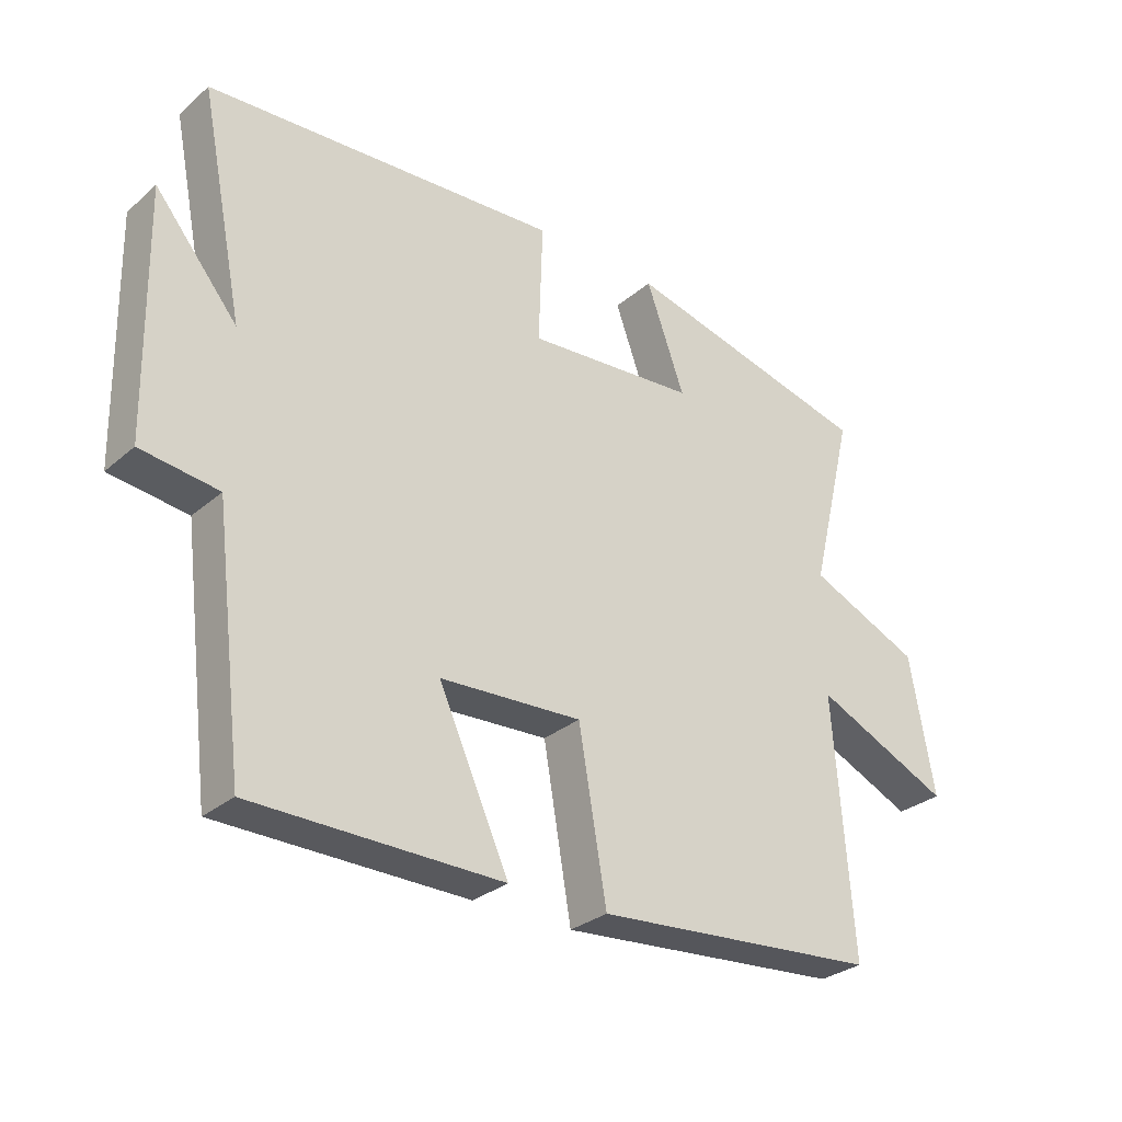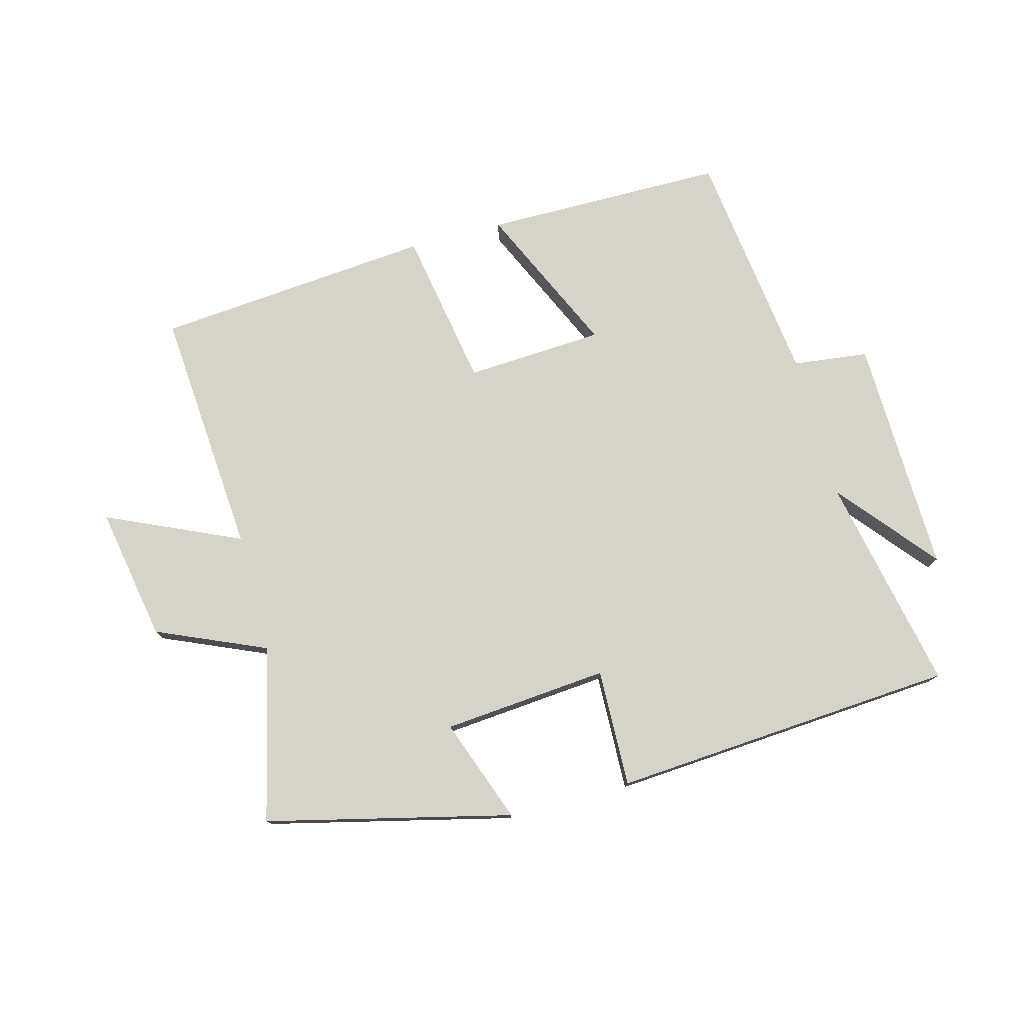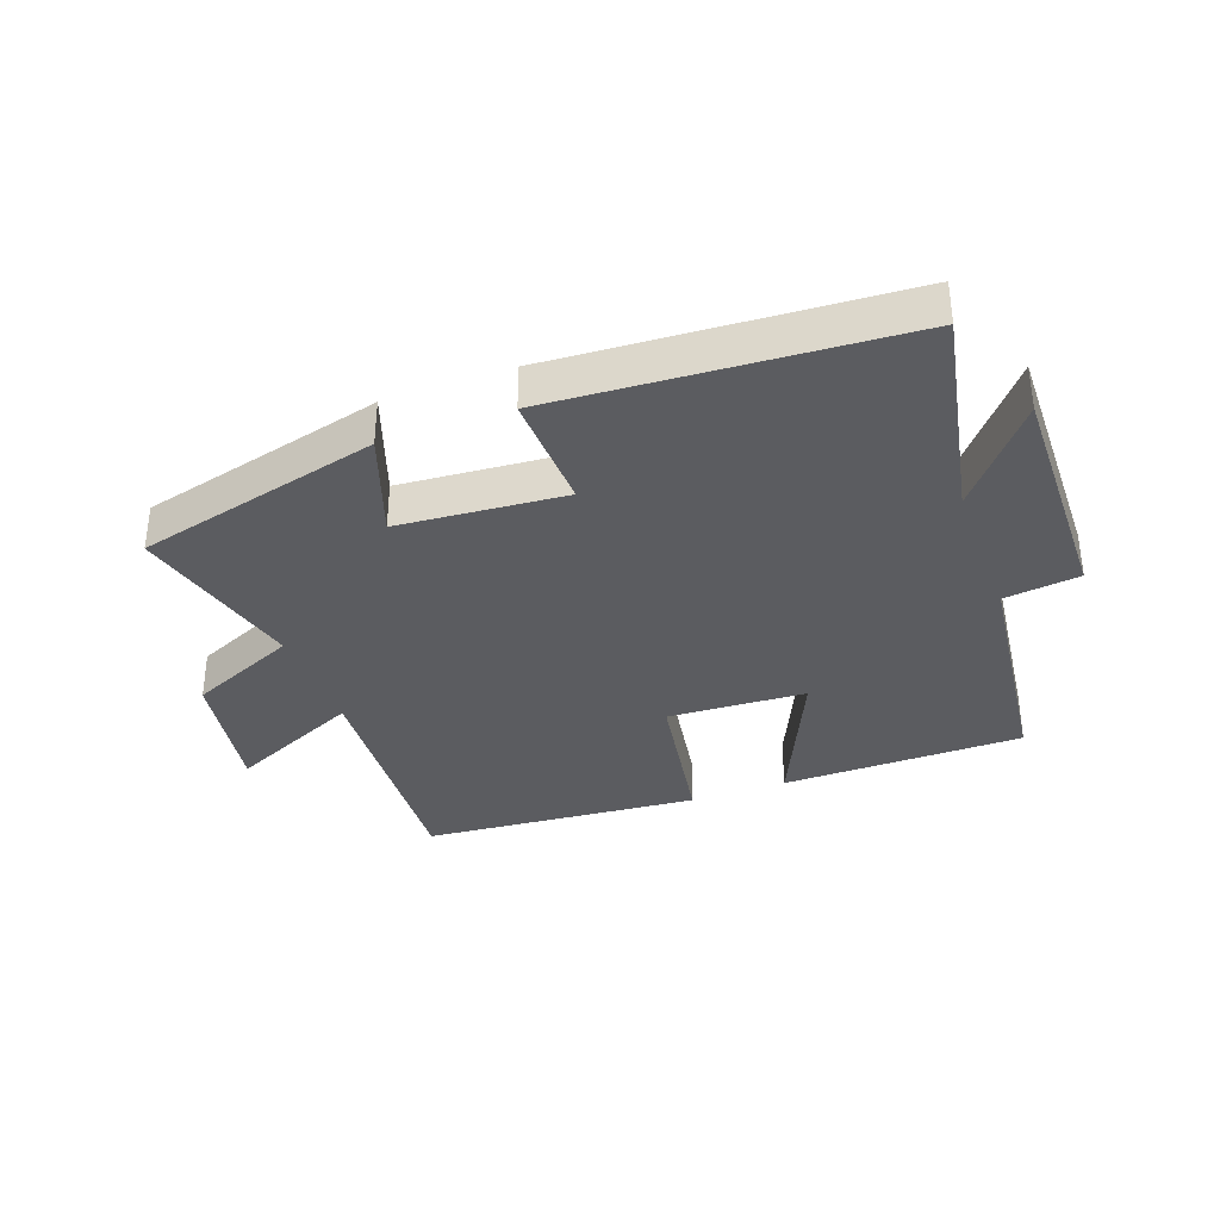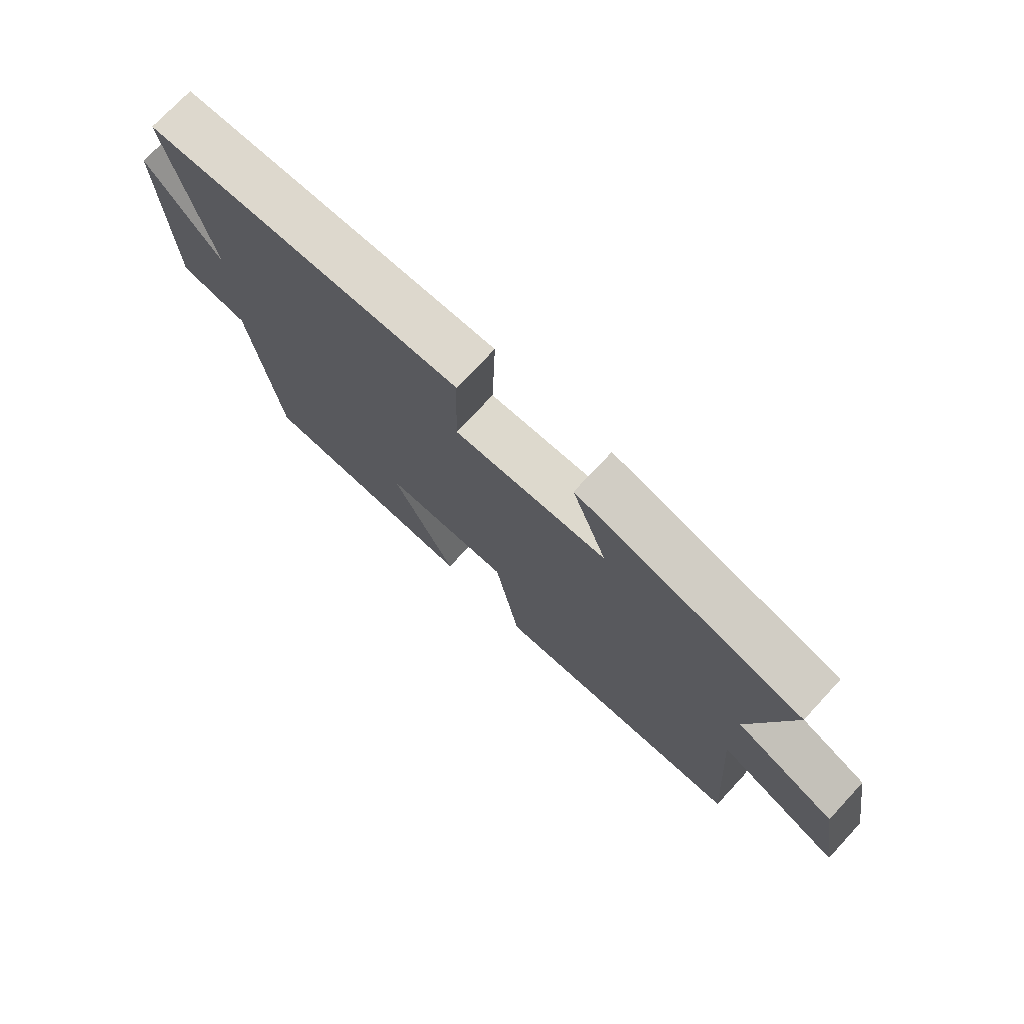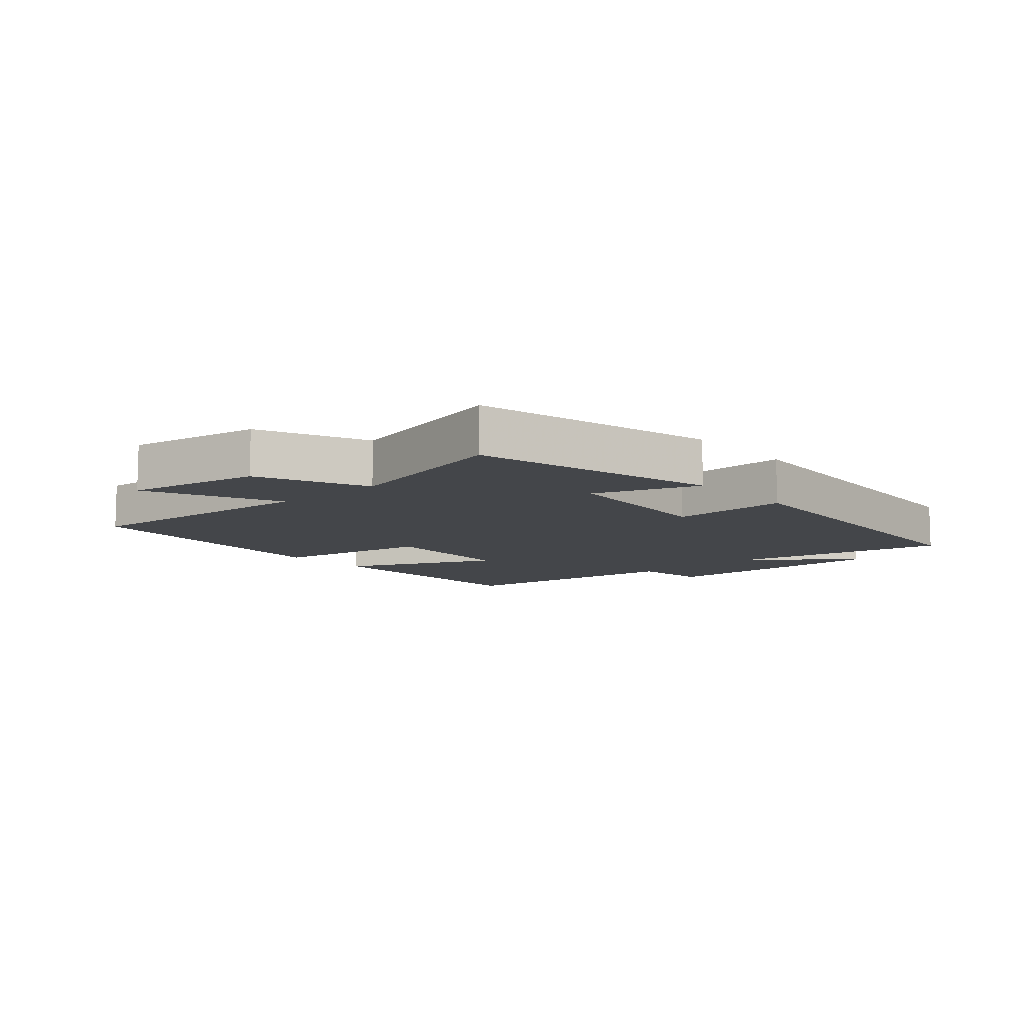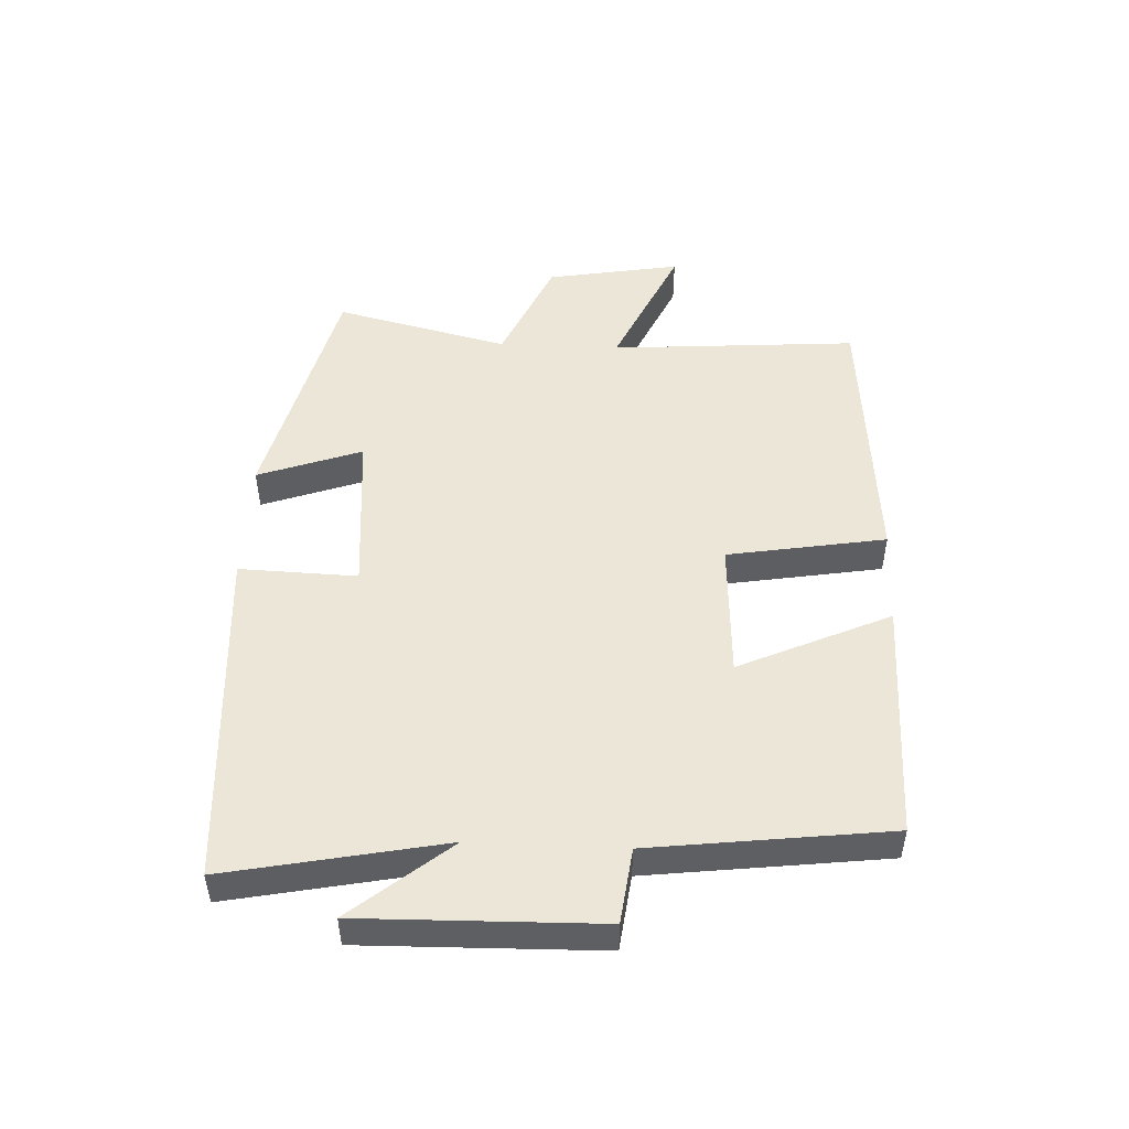
<metadata>
{"format":"obj","ext":"obj","renderer":"f3d","projection":"perspective","resolution":1024,"background":"white","views":[{"elev":-29.9,"azim":140.8,"up":"+Z"},{"elev":77.0,"azim":-15.1,"up":"+Y"},{"elev":-35.0,"azim":20.4,"up":"+Y"},{"elev":73.9,"azim":-137.0,"up":"+Z"},{"elev":-9.8,"azim":-48.5,"up":"+Y"},{"elev":49.1,"azim":92.6,"up":"+Y"}]}
</metadata>
<code>
v 0.453 0.07 -0.497
v 0.068 0.07 -0.5
v 0.177 0.07 -0.26
v -0.043 0.07 -0.248
v -0.086 0.07 -0.5
v -0.529 0.07 -0.462
v -0.5 0.07 -0.067
v -0.712 0.07 -0.163
v -0.674 0.07 0.051
v -0.5 0.07 0.127
v -0.568 0.07 0.405
v -0.178 0.07 0.5
v -0.238 0.07 0.334
v 0.026 0.07 0.312
v 0.02 0.07 0.5
v 0.569 0.07 0.463
v 0.5 0.07 0.119
v 0.628 0.07 0.274
v 0.62 0.07 -0.104
v 0.5 0.07 -0.119
v 0.453 0 -0.497
v 0.068 0 -0.5
v 0.177 0 -0.26
v -0.043 0 -0.248
v -0.086 0 -0.5
v -0.529 0 -0.462
v -0.5 0 -0.067
v -0.712 0 -0.163
v -0.674 0 0.051
v -0.5 0 0.127
v -0.568 0 0.405
v -0.178 0 0.5
v -0.238 0 0.334
v 0.026 0 0.312
v 0.02 0 0.5
v 0.569 0 0.463
v 0.5 0 0.119
v 0.628 0 0.274
v 0.62 0 -0.104
v 0.5 0 -0.119
f 17 18 19 20
f 1 2 3
f 20 1 3
f 17 20 3
f 16 17 3
f 15 16 3
f 14 15 3
f 13 14 3 4
f 10 11 12 13
f 10 13 4 5
f 7 8 9 10
f 7 10 5
f 5 6 7
f 40 39 38 37
f 23 22 21
f 23 21 40
f 23 40 37
f 23 37 36
f 23 36 35
f 23 35 34
f 24 23 34 33
f 33 32 31 30
f 25 24 33 30
f 30 29 28 27
f 25 30 27
f 27 26 25
f 1 21 22 2
f 2 22 23 3
f 3 23 24 4
f 4 24 25 5
f 5 25 26 6
f 6 26 27 7
f 7 27 28 8
f 8 28 29 9
f 9 29 30 10
f 10 30 31 11
f 11 31 32 12
f 12 32 33 13
f 13 33 34 14
f 14 34 35 15
f 15 35 36 16
f 16 36 37 17
f 17 37 38 18
f 18 38 39 19
f 19 39 40 20
f 20 40 21 1

</code>
